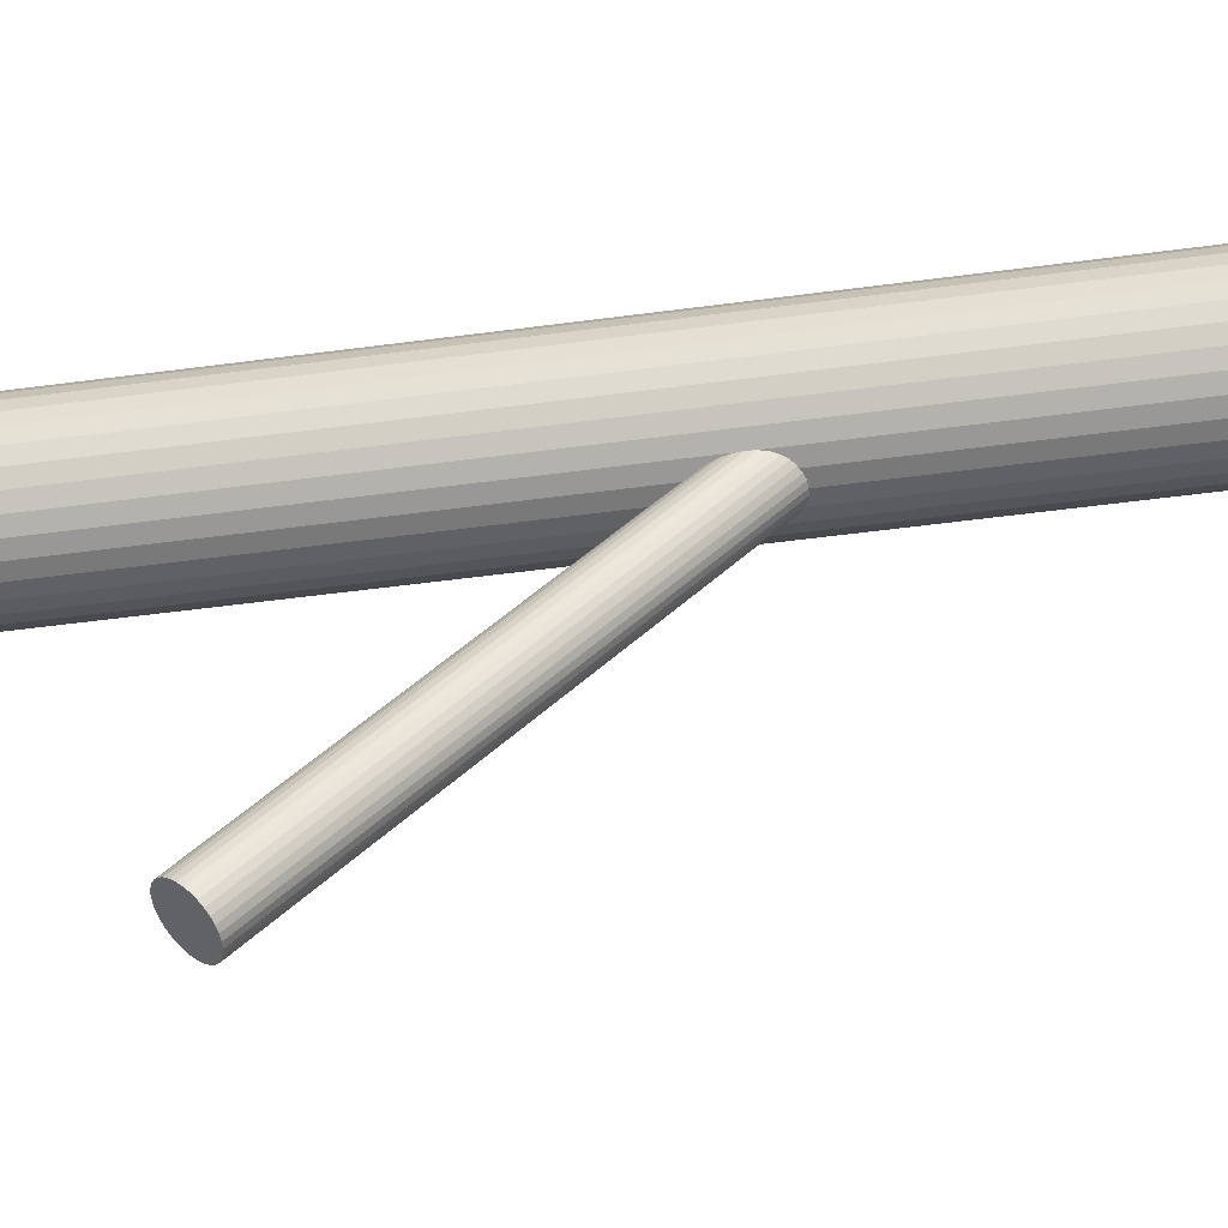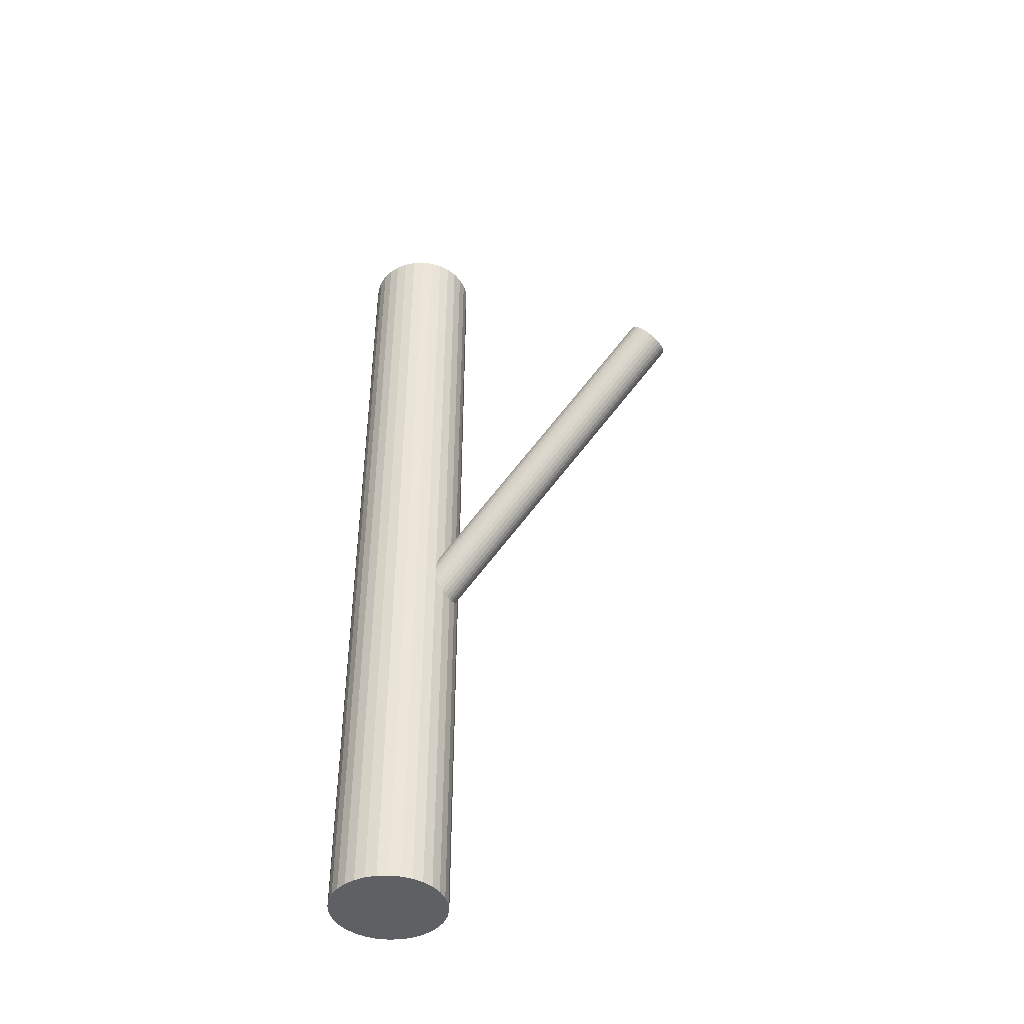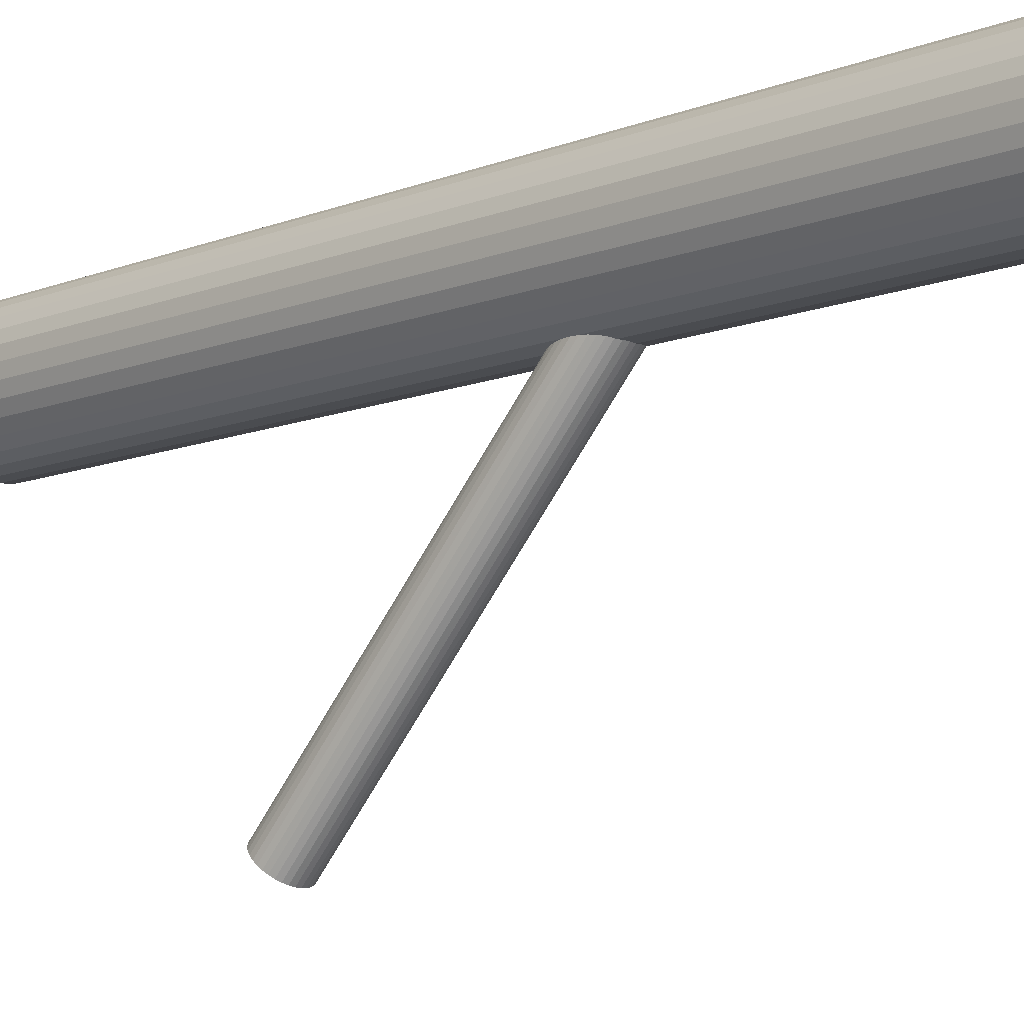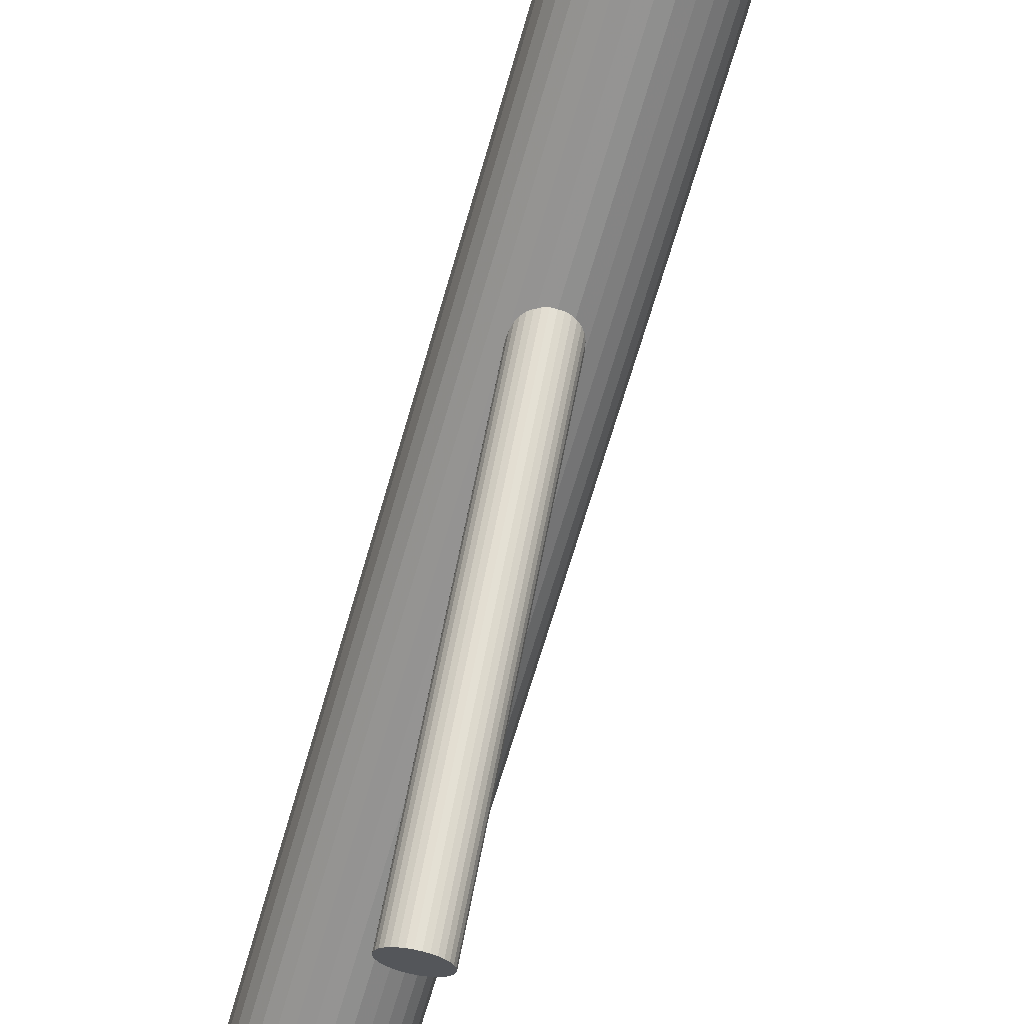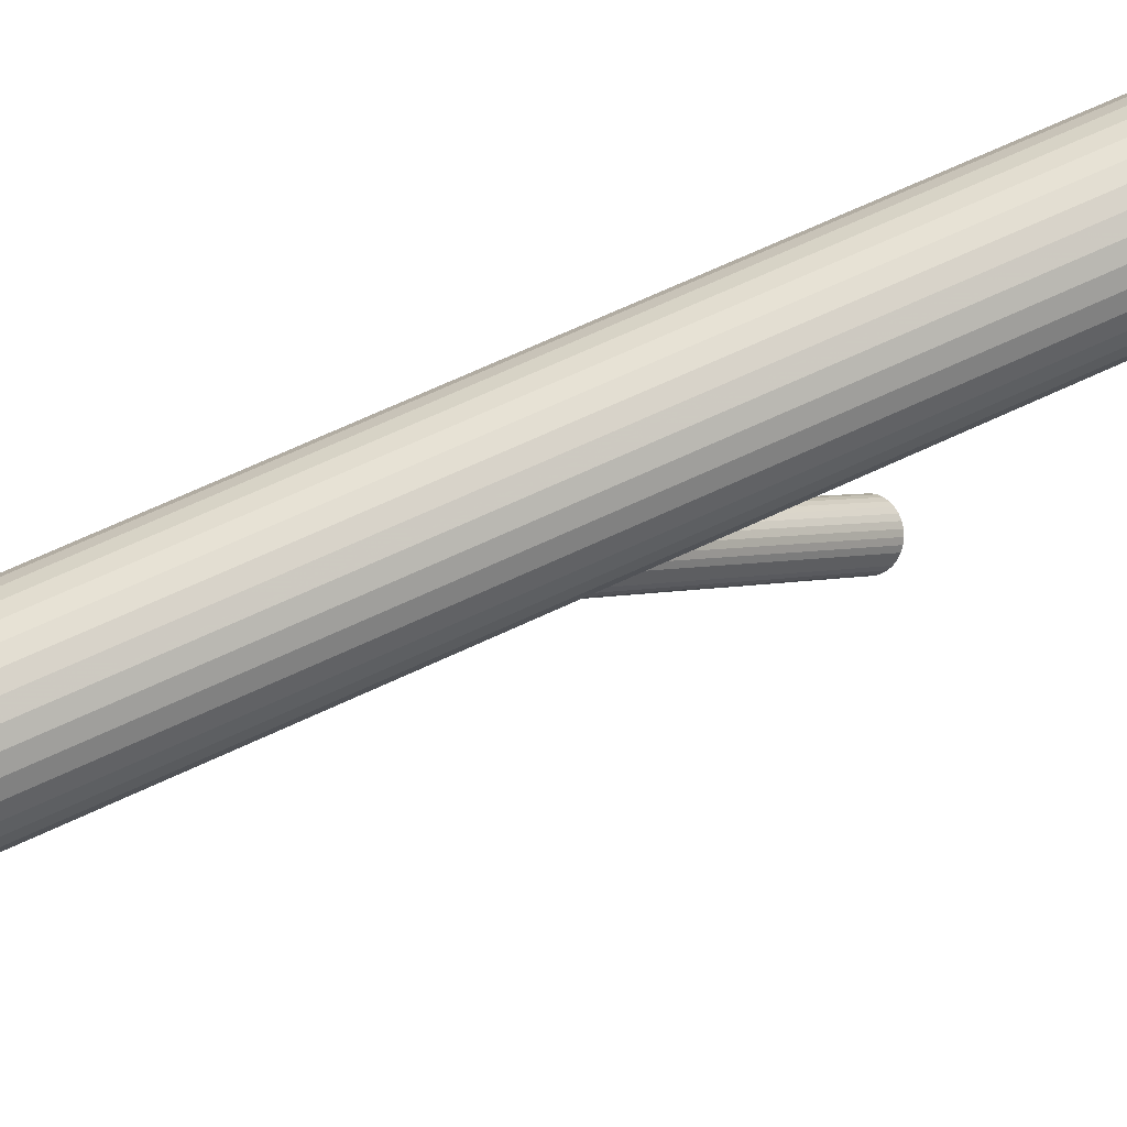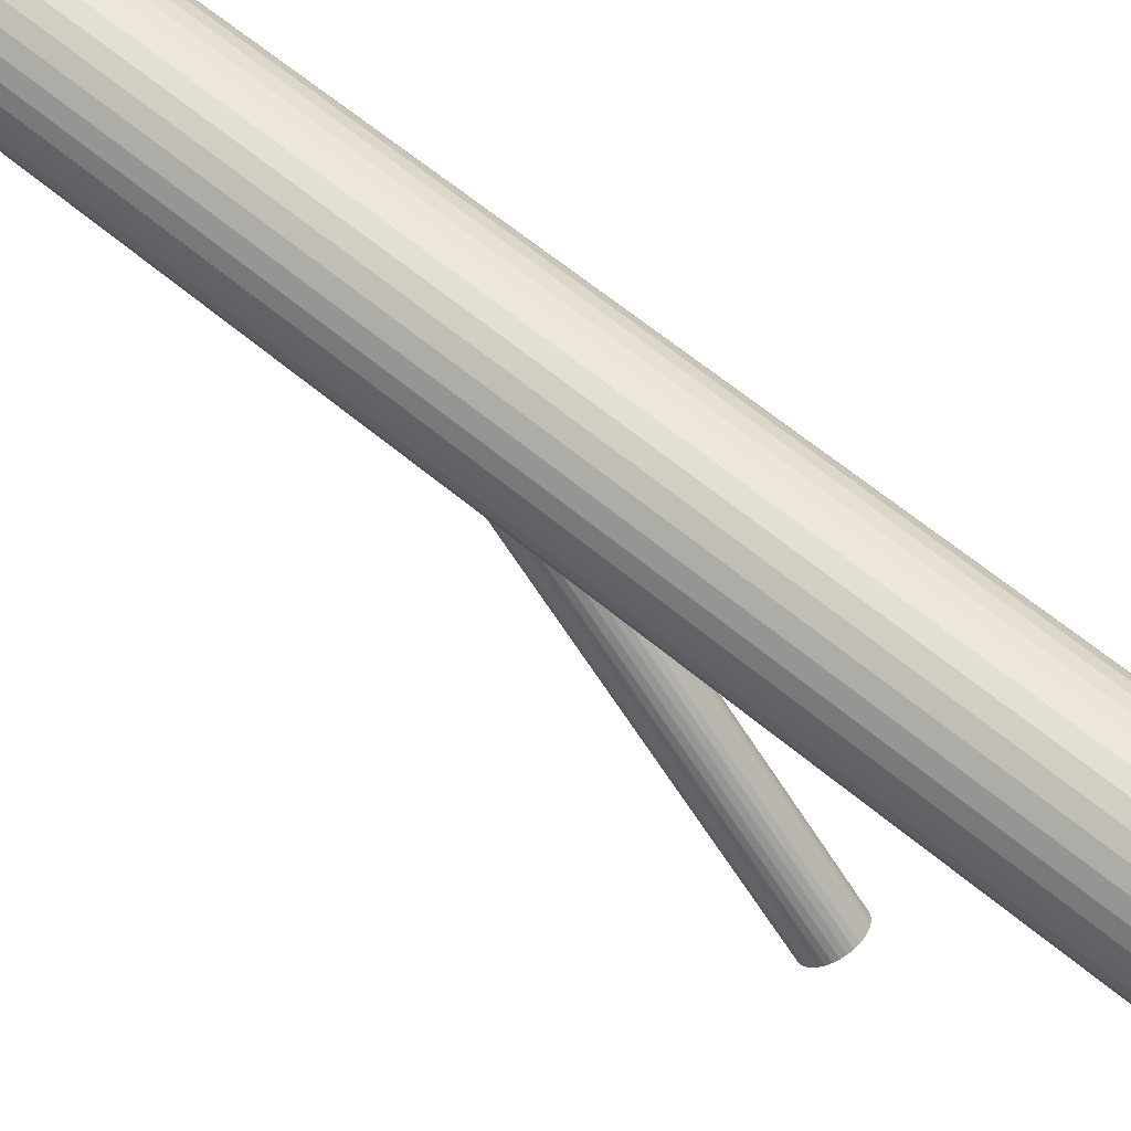
<metadata>
{"format":"obj","ext":"obj","renderer":"f3d","projection":"perspective","resolution":1024,"background":"white","views":[{"elev":-52.3,"azim":98.2,"up":"+Y"},{"elev":-43.7,"azim":-59.4,"up":"+Z"},{"elev":-10.7,"azim":134.3,"up":"+Y"},{"elev":-66.4,"azim":164.0,"up":"+Y"},{"elev":71.6,"azim":-114.6,"up":"+Y"},{"elev":60.7,"azim":-49.2,"up":"+Y"}]}
</metadata>
<code>
v 0 0.15 -0.1268
v 0 0.15 -0.5
v 0 0.15 0.5
v 0 -0.1798 0.2188
v -0 0.1331 -0.1448
v 0 -0.1967 0.2008
v 0 0.2137 -0.5
v 0 0.2137 0.5
v -0 -0.2137 0.1829
v -0 0.0864 -0.5
v -0 0.0864 0.5
v 0 0.167 -0.1089
v 0.02283 0.1565 -0.1199
v 0.02283 -0.1902 0.2077
v 0.02283 0.1436 -0.1337
v 0.02283 -0.2032 0.1939
v 0.01747 0.138 -0.1395
v 0.01747 0.162 -0.1141
v 0.01747 -0.2087 0.1881
v 0.01747 -0.1847 0.2135
v 0.0588 0.1744 -0.5
v 0.0588 0.1744 0.5
v 0.0588 0.1257 -0.5
v 0.0588 0.1257 0.5
v 0.009454 -0.2124 0.1842
v 0.009454 0.1657 -0.1102
v 0.009454 -0.181 0.2174
v 0.009454 0.1344 -0.1434
v -0.05291 0.1854 -0.5
v -0.05291 0.1854 0.5
v -0.05291 0.1147 -0.5
v -0.05291 0.1147 0.5
v 0.03536 0.09713 -0.5
v 0.03536 0.09713 0.5
v 0.03536 0.203 -0.5
v 0.03536 0.203 0.5
v -0.01242 0.08763 -0.5
v -0.01242 0.08763 0.5
v -0.01242 0.2125 -0.5
v -0.01242 0.2125 0.5
v 0.02423 0.1467 -0.1303
v 0.02423 0.1534 -0.1233
v 0.02423 -0.2 0.1973
v 0.02423 -0.1934 0.2043
v 0.02054 -0.2061 0.1908
v 0.02054 0.1595 -0.1168
v 0.02054 -0.1873 0.2108
v 0.02054 0.1406 -0.1368
v -0.00482 0.1667 -0.1092
v -0.00482 0.1334 -0.1444
v -0.00482 -0.1801 0.2184
v -0.00482 -0.2134 0.1832
v -0.06242 0.1376 -0.5
v -0.06242 0.1376 0.5
v -0.06242 0.1625 -0.5
v -0.06242 0.1625 0.5
v 0.045 0.195 -0.5
v 0.045 0.195 0.5
v 0.045 0.105 -0.5
v 0.045 0.105 0.5
v 0.02435 0.2088 -0.5
v 0.02435 0.2088 0.5
v 0.02435 0.09125 -0.5
v 0.02435 0.09125 0.5
v -0.02471 0.15 -0.1268
v -0.02471 -0.1967 0.2008
v -0.01373 -0.1826 0.2157
v -0.01373 0.1359 -0.1418
v -0.01373 -0.2108 0.1859
v -0.01373 0.1642 -0.1119
v 0.06364 0.15 -0.5
v 0.06364 0.15 0.5
v -0.06364 0.15 -0.5
v -0.06364 0.15 0.5
v 0.01373 -0.1826 0.2157
v 0.01373 0.1359 -0.1418
v 0.01373 -0.2108 0.1859
v 0.01373 0.1642 -0.1119
v 0.02471 0.15 -0.1268
v 0.02471 -0.1967 0.2008
v -0.02435 0.2088 -0.5
v -0.02435 0.2088 0.5
v -0.02435 0.09125 -0.5
v -0.02435 0.09125 0.5
v -0.045 0.195 -0.5
v -0.045 0.195 0.5
v -0.045 0.105 -0.5
v -0.045 0.105 0.5
v 0.06242 0.1376 -0.5
v 0.06242 0.1376 0.5
v 0.06242 0.1625 -0.5
v 0.06242 0.1625 0.5
v 0.00482 0.1667 -0.1092
v 0.00482 0.1334 -0.1444
v 0.00482 -0.1801 0.2184
v 0.00482 -0.2134 0.1832
v -0.02054 -0.2061 0.1908
v -0.02054 0.1595 -0.1168
v -0.02054 -0.1873 0.2108
v -0.02054 0.1406 -0.1368
v -0.02423 0.1467 -0.1303
v -0.02423 0.1534 -0.1233
v -0.02423 -0.2 0.1973
v -0.02423 -0.1934 0.2043
v 0.01242 0.08763 -0.5
v 0.01242 0.08763 0.5
v 0.01242 0.2125 -0.5
v 0.01242 0.2125 0.5
v -0.03536 0.09713 -0.5
v -0.03536 0.09713 0.5
v -0.03536 0.203 -0.5
v -0.03536 0.203 0.5
v 0.05291 0.1854 -0.5
v 0.05291 0.1854 0.5
v 0.05291 0.1147 -0.5
v 0.05291 0.1147 0.5
v -0.009454 -0.2124 0.1842
v -0.009454 0.1657 -0.1102
v -0.009454 -0.181 0.2174
v -0.009454 0.1344 -0.1434
v -0.0588 0.1744 -0.5
v -0.0588 0.1744 0.5
v -0.0588 0.1257 -0.5
v -0.0588 0.1257 0.5
v -0.01747 0.138 -0.1395
v -0.01747 0.162 -0.1141
v -0.01747 -0.2087 0.1881
v -0.01747 -0.1847 0.2135
v -0.02283 0.1565 -0.1199
v -0.02283 -0.1902 0.2077
v -0.02283 0.1436 -0.1337
v -0.02283 -0.2032 0.1939
f 71 2 91
f 71 91 72
f 72 91 92
f 72 92 3
f 91 2 21
f 91 21 92
f 92 21 22
f 92 22 3
f 21 2 113
f 21 113 22
f 22 113 114
f 22 114 3
f 113 2 57
f 113 57 114
f 114 57 58
f 114 58 3
f 57 2 35
f 57 35 58
f 58 35 36
f 58 36 3
f 35 2 61
f 35 61 36
f 36 61 62
f 36 62 3
f 61 2 107
f 61 107 62
f 62 107 108
f 62 108 3
f 107 2 7
f 107 7 108
f 108 7 8
f 108 8 3
f 7 2 39
f 7 39 8
f 8 39 40
f 8 40 3
f 39 2 81
f 39 81 40
f 40 81 82
f 40 82 3
f 81 2 111
f 81 111 82
f 82 111 112
f 82 112 3
f 111 2 85
f 111 85 112
f 112 85 86
f 112 86 3
f 85 2 29
f 85 29 86
f 86 29 30
f 86 30 3
f 29 2 121
f 29 121 30
f 30 121 122
f 30 122 3
f 121 2 55
f 121 55 122
f 122 55 56
f 122 56 3
f 55 2 73
f 55 73 56
f 56 73 74
f 56 74 3
f 73 2 53
f 73 53 74
f 74 53 54
f 74 54 3
f 53 2 123
f 53 123 54
f 54 123 124
f 54 124 3
f 123 2 31
f 123 31 124
f 124 31 32
f 124 32 3
f 31 2 87
f 31 87 32
f 32 87 88
f 32 88 3
f 87 2 109
f 87 109 88
f 88 109 110
f 88 110 3
f 109 2 83
f 109 83 110
f 110 83 84
f 110 84 3
f 83 2 37
f 83 37 84
f 84 37 38
f 84 38 3
f 37 2 10
f 37 10 38
f 38 10 11
f 38 11 3
f 10 2 105
f 10 105 11
f 11 105 106
f 11 106 3
f 105 2 63
f 105 63 106
f 106 63 64
f 106 64 3
f 63 2 33
f 63 33 64
f 64 33 34
f 64 34 3
f 33 2 59
f 33 59 34
f 34 59 60
f 34 60 3
f 59 2 115
f 59 115 60
f 60 115 116
f 60 116 3
f 115 2 23
f 115 23 116
f 116 23 24
f 116 24 3
f 23 2 89
f 23 89 24
f 24 89 90
f 24 90 3
f 89 2 71
f 89 71 90
f 90 71 72
f 90 72 3
f 79 1 42
f 79 42 80
f 80 42 44
f 80 44 6
f 42 1 13
f 42 13 44
f 44 13 14
f 44 14 6
f 13 1 46
f 13 46 14
f 14 46 47
f 14 47 6
f 46 1 18
f 46 18 47
f 47 18 20
f 47 20 6
f 18 1 78
f 18 78 20
f 20 78 75
f 20 75 6
f 78 1 26
f 78 26 75
f 75 26 27
f 75 27 6
f 26 1 93
f 26 93 27
f 27 93 95
f 27 95 6
f 93 1 12
f 93 12 95
f 95 12 4
f 95 4 6
f 12 1 49
f 12 49 4
f 4 49 51
f 4 51 6
f 49 1 118
f 49 118 51
f 51 118 119
f 51 119 6
f 118 1 70
f 118 70 119
f 119 70 67
f 119 67 6
f 70 1 126
f 70 126 67
f 67 126 128
f 67 128 6
f 126 1 98
f 126 98 128
f 128 98 99
f 128 99 6
f 98 1 129
f 98 129 99
f 99 129 130
f 99 130 6
f 129 1 102
f 129 102 130
f 130 102 104
f 130 104 6
f 102 1 65
f 102 65 104
f 104 65 66
f 104 66 6
f 65 1 101
f 65 101 66
f 66 101 103
f 66 103 6
f 101 1 131
f 101 131 103
f 103 131 132
f 103 132 6
f 131 1 100
f 131 100 132
f 132 100 97
f 132 97 6
f 100 1 125
f 100 125 97
f 97 125 127
f 97 127 6
f 125 1 68
f 125 68 127
f 127 68 69
f 127 69 6
f 68 1 120
f 68 120 69
f 69 120 117
f 69 117 6
f 120 1 50
f 120 50 117
f 117 50 52
f 117 52 6
f 50 1 5
f 50 5 52
f 52 5 9
f 52 9 6
f 5 1 94
f 5 94 9
f 9 94 96
f 9 96 6
f 94 1 28
f 94 28 96
f 96 28 25
f 96 25 6
f 28 1 76
f 28 76 25
f 25 76 77
f 25 77 6
f 76 1 17
f 76 17 77
f 77 17 19
f 77 19 6
f 17 1 48
f 17 48 19
f 19 48 45
f 19 45 6
f 48 1 15
f 48 15 45
f 45 15 16
f 45 16 6
f 15 1 41
f 15 41 16
f 16 41 43
f 16 43 6
f 41 1 79
f 41 79 43
f 43 79 80
f 43 80 6

</code>
